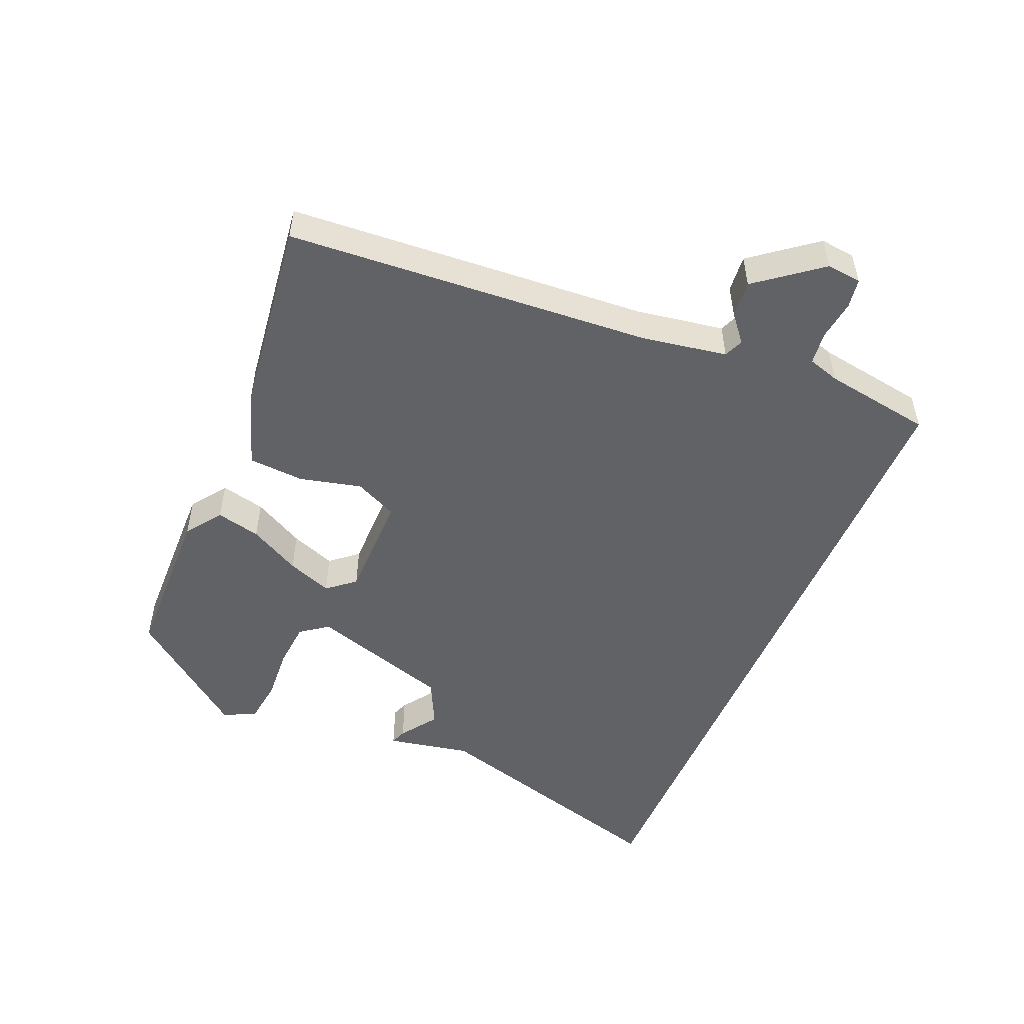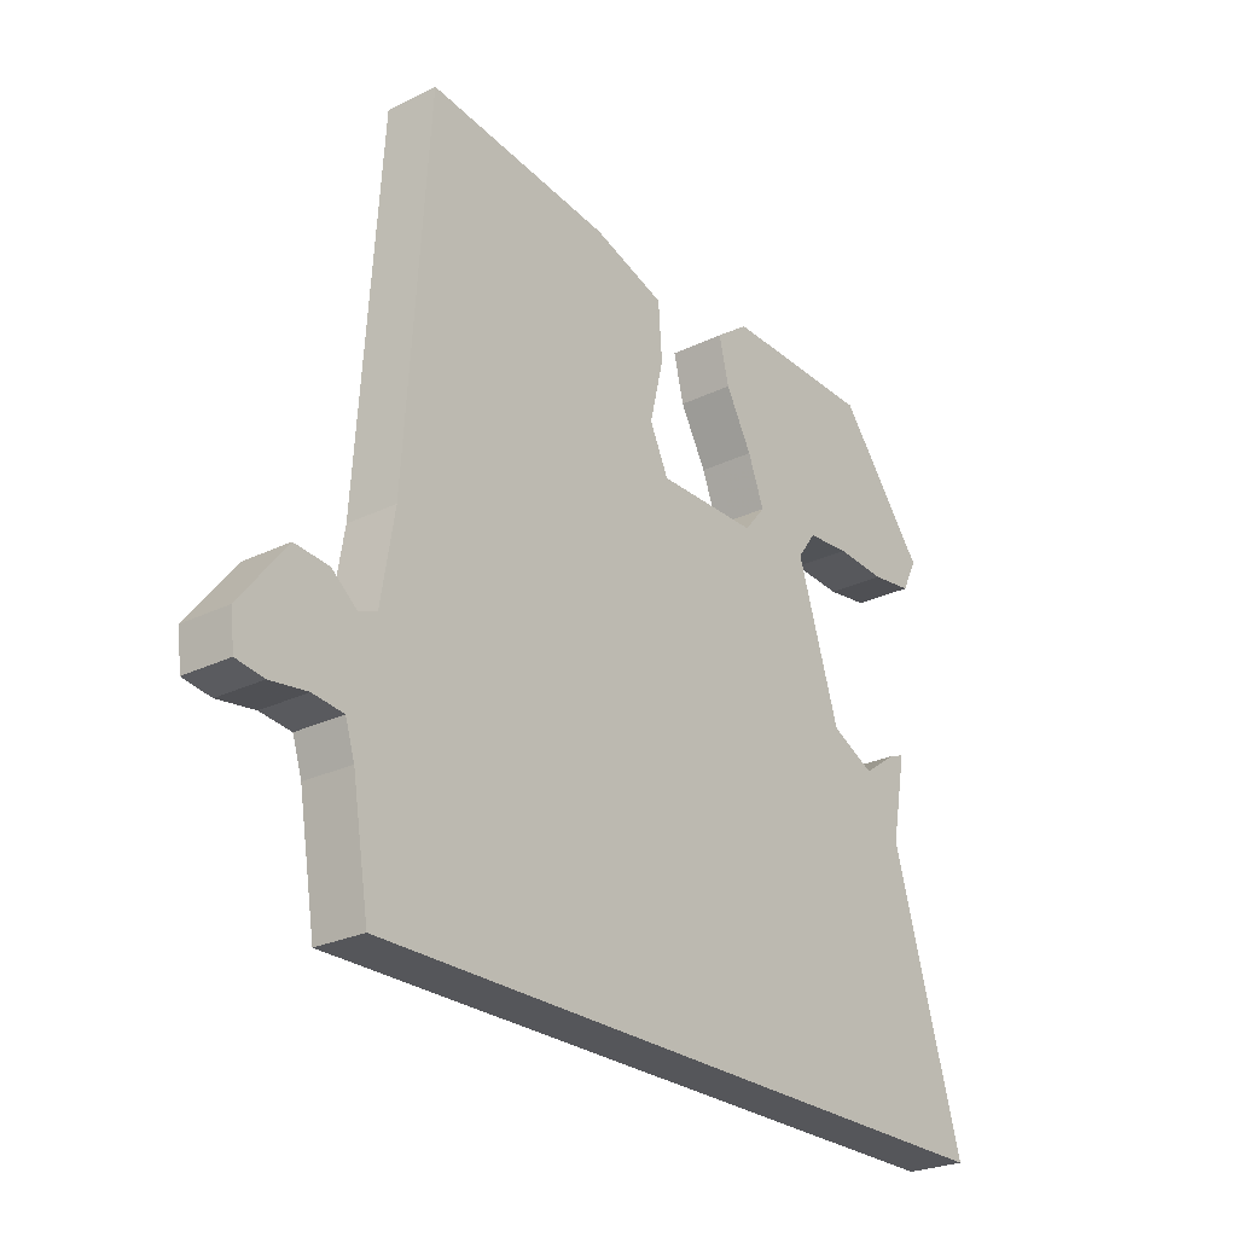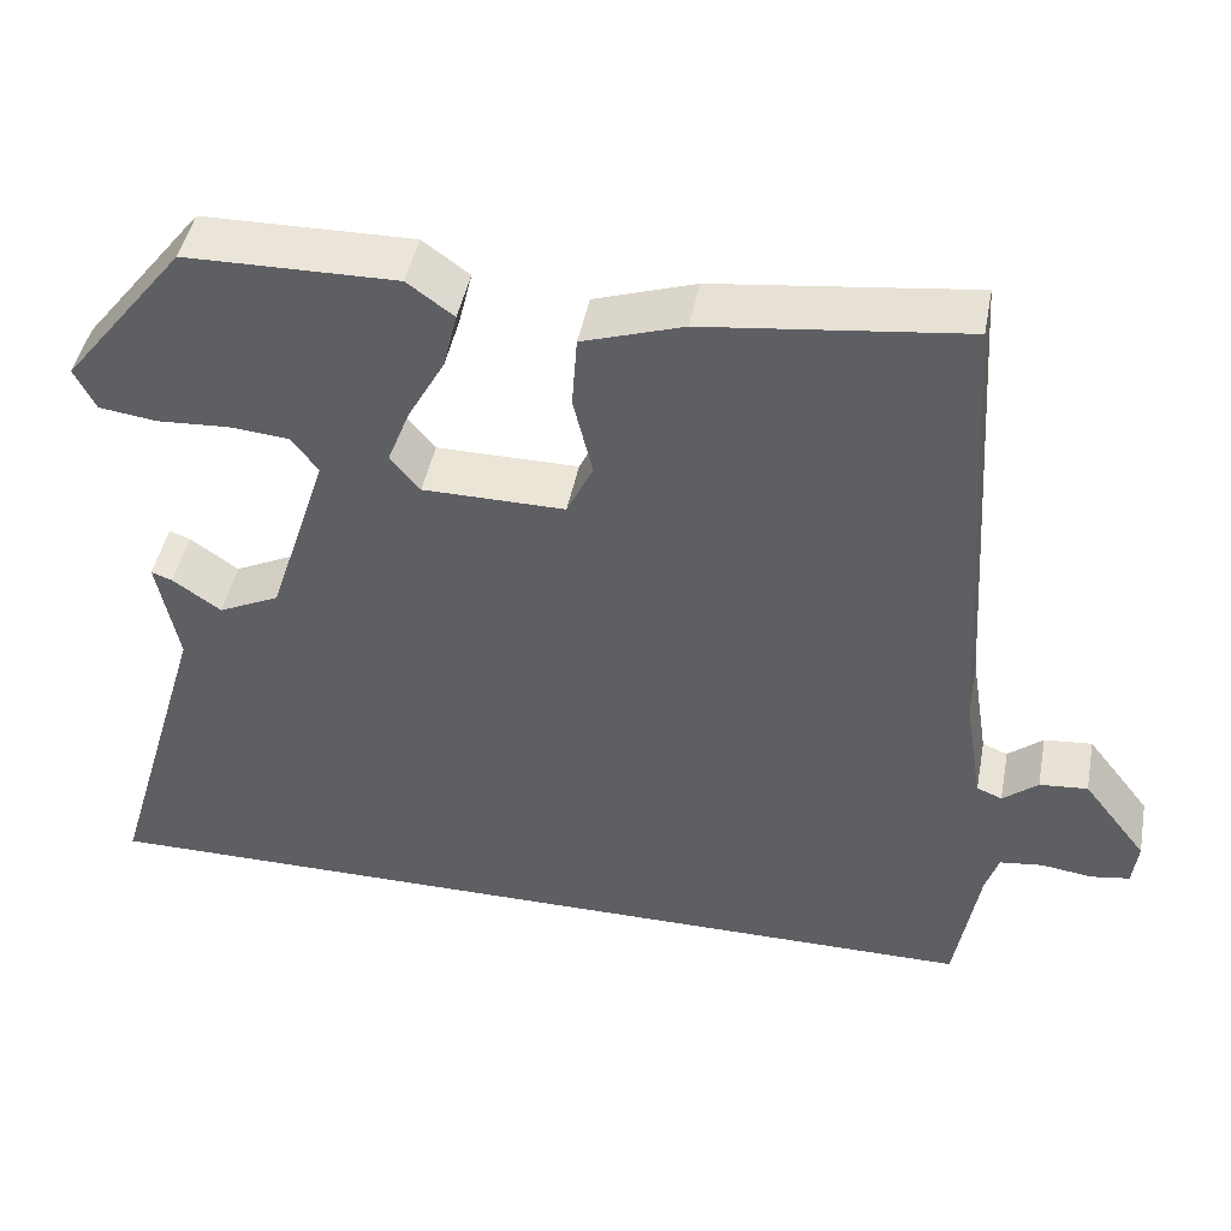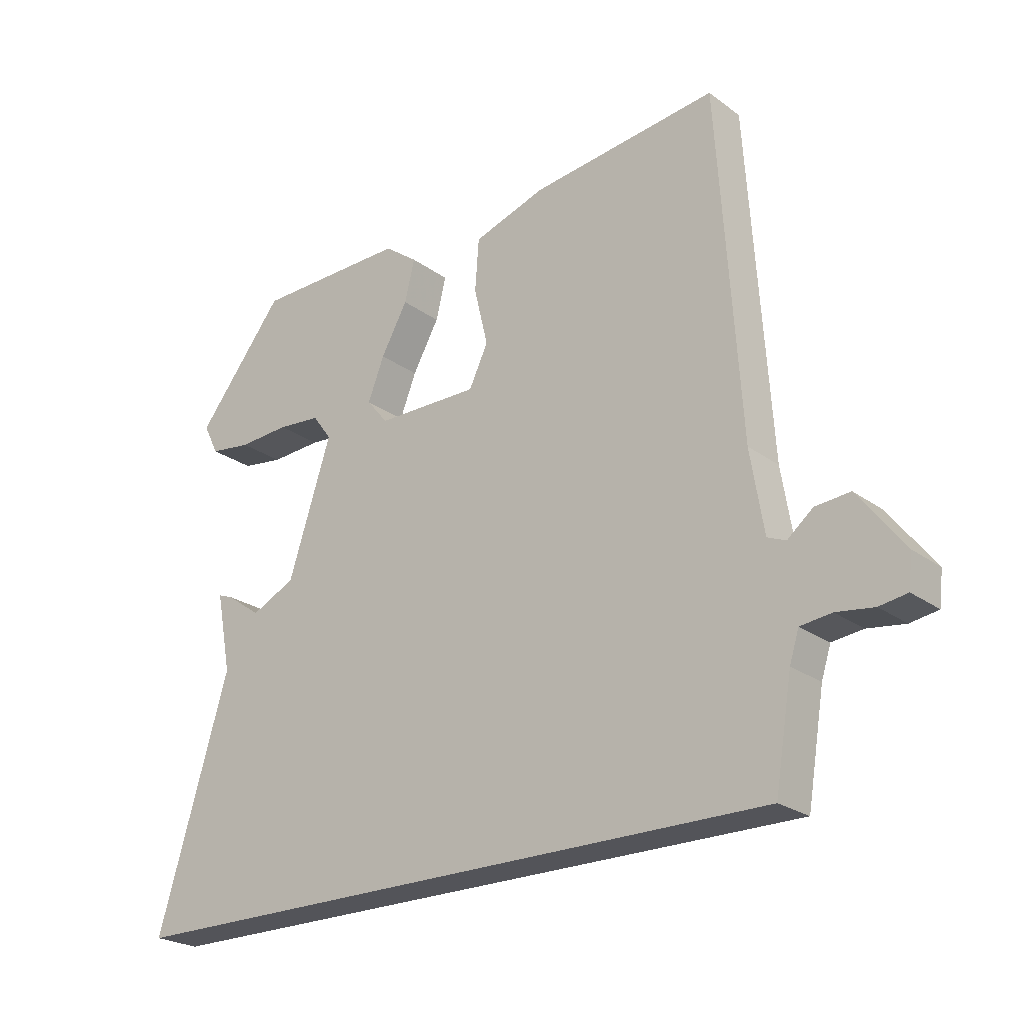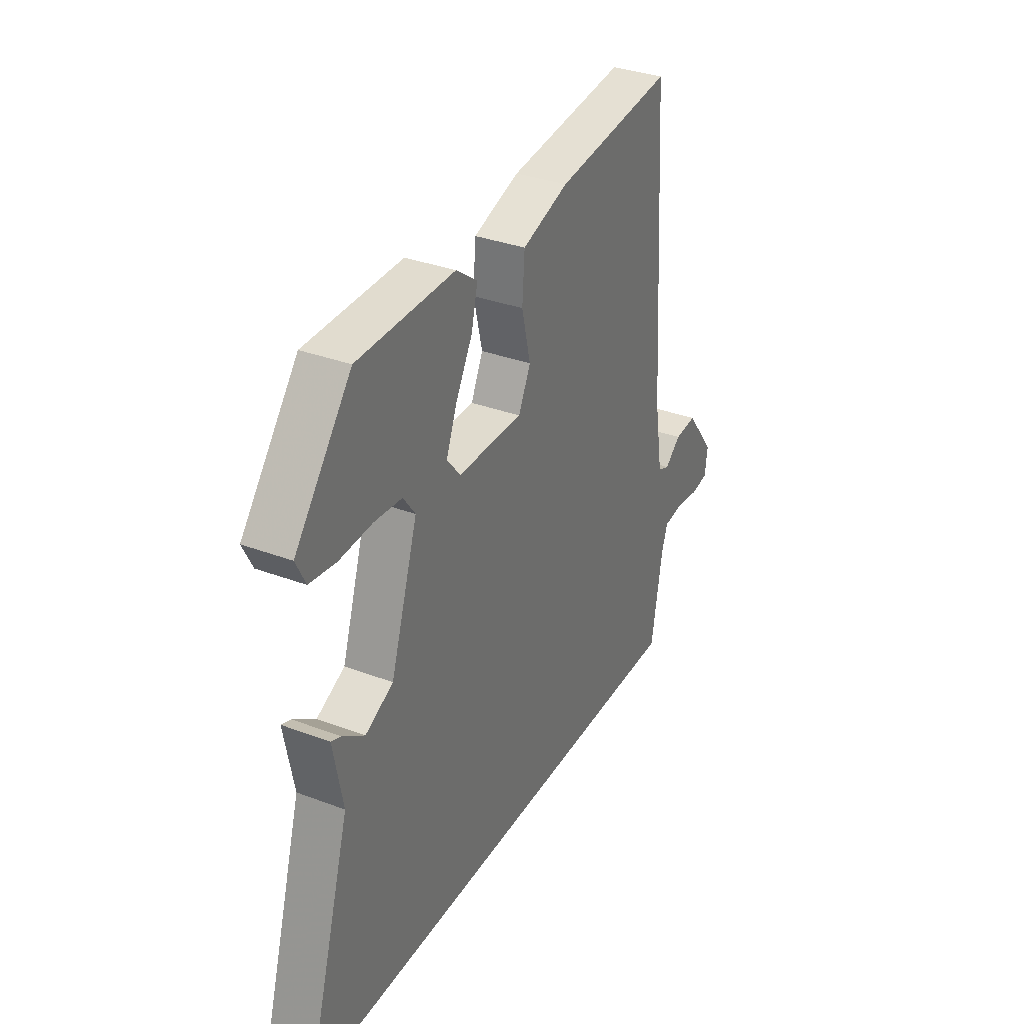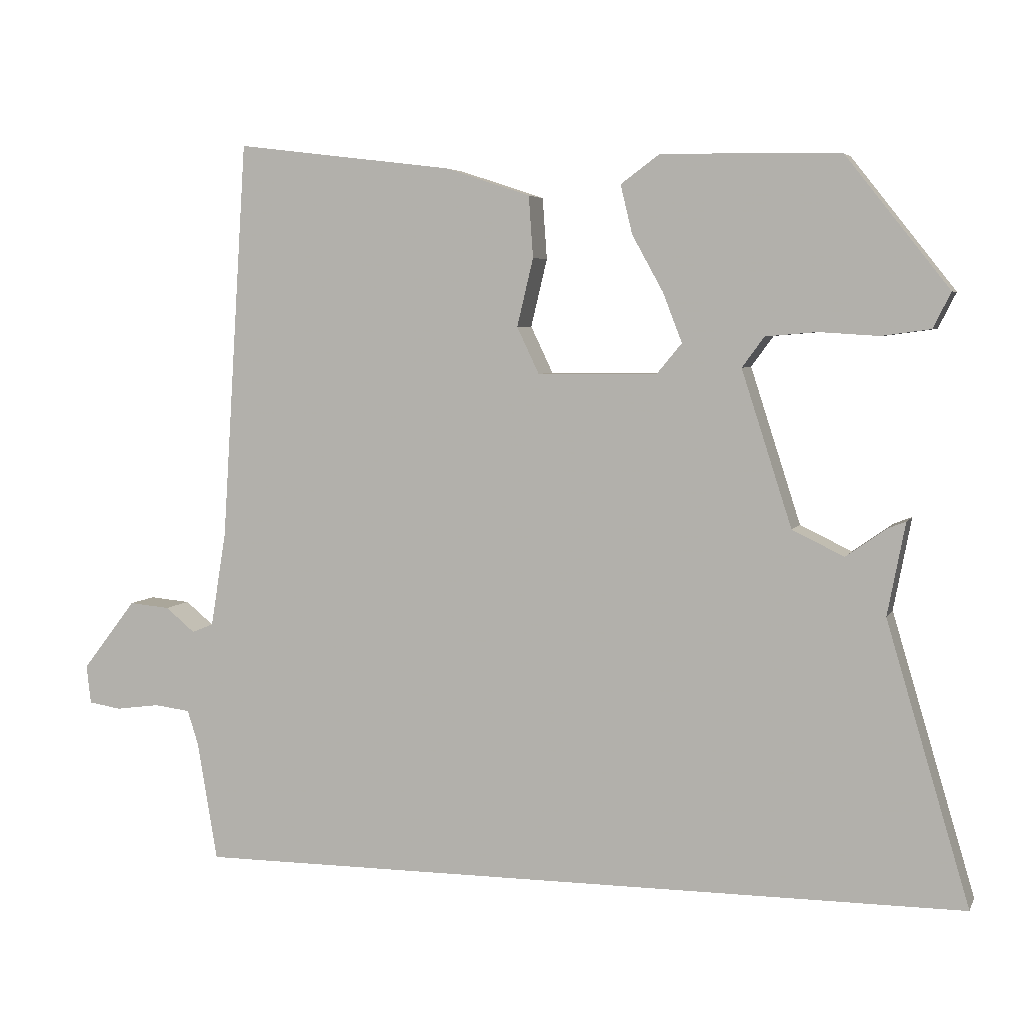
<metadata>
{"format":"obj","ext":"obj","renderer":"f3d","projection":"perspective","resolution":1024,"background":"white","views":[{"elev":-50.6,"azim":67.4,"up":"+Y"},{"elev":-25.9,"azim":127.9,"up":"+Z"},{"elev":45.6,"azim":10.8,"up":"+Z"},{"elev":-23.8,"azim":39.7,"up":"+Z"},{"elev":33.8,"azim":-62.8,"up":"+Z"},{"elev":5.0,"azim":-163.8,"up":"+Z"}]}
</metadata>
<code>
v 0.428 0.07 0.505
v 0.463 0.07 -0.036
v 0.484 0.07 -0.165
v 0.513 0.07 -0.177
v 0.553 0.07 -0.144
v 0.608 0.07 -0.139
v 0.681 0.07 -0.234
v 0.675 0.07 -0.286
v 0.631 0.07 -0.293
v 0.572 0.07 -0.285
v 0.523 0.07 -0.291
v 0.508 0.07 -0.338
v 0.481 0.07 -0.5
v -0.578 0.07 -0.5
v -0.465 0.07 -0.119
v -0.489 0.07 0.006
v -0.465 0.07 -0.003
v -0.41 0.07 -0.042
v -0.34 0.07 -0.008
v -0.272 0.07 0.203
v -0.302 0.07 0.244
v -0.371 0.07 0.25
v -0.452 0.07 0.245
v -0.518 0.07 0.254
v -0.542 0.07 0.302
v -0.402 0.07 0.479
v -0.161 0.07 0.483
v -0.108 0.07 0.444
v -0.124 0.07 0.378
v -0.166 0.07 0.302
v -0.192 0.07 0.235
v -0.158 0.07 0.194
v 0.004 0.07 0.193
v 0.034 0.07 0.256
v 0.012 0.07 0.348
v 0.018 0.07 0.431
v 0.133 0.07 0.469
v 0.428 0 0.505
v 0.463 0 -0.036
v 0.484 0 -0.165
v 0.513 0 -0.177
v 0.553 0 -0.144
v 0.608 0 -0.139
v 0.681 0 -0.234
v 0.675 0 -0.286
v 0.631 0 -0.293
v 0.572 0 -0.285
v 0.523 0 -0.291
v 0.508 0 -0.338
v 0.481 0 -0.5
v -0.578 0 -0.5
v -0.465 0 -0.119
v -0.489 0 0.006
v -0.465 0 -0.003
v -0.41 0 -0.042
v -0.34 0 -0.008
v -0.272 0 0.203
v -0.302 0 0.244
v -0.371 0 0.25
v -0.452 0 0.245
v -0.518 0 0.254
v -0.542 0 0.302
v -0.402 0 0.479
v -0.161 0 0.483
v -0.108 0 0.444
v -0.124 0 0.378
v -0.166 0 0.302
v -0.192 0 0.235
v -0.158 0 0.194
v 0.004 0 0.193
v 0.034 0 0.256
v 0.012 0 0.348
v 0.018 0 0.431
v 0.133 0 0.469
f 34 35 36 37
f 34 37 1 2
f 33 34 2 3
f 32 33 3
f 27 28 29 30
f 27 30 31
f 26 27 31
f 22 23 24 25
f 21 22 25 26
f 20 21 26 31
f 15 16 17 18
f 15 18 19
f 12 13 14 15
f 11 12 15 19
f 10 11 19 20
f 4 5 6 7
f 4 7 8 9
f 20 31 32
f 20 32 3
f 10 20 3
f 3 4 9 10
f 74 73 72 71
f 39 38 74 71
f 40 39 71 70
f 40 70 69
f 67 66 65 64
f 68 67 64
f 68 64 63
f 62 61 60 59
f 63 62 59 58
f 68 63 58 57
f 55 54 53 52
f 56 55 52
f 52 51 50 49
f 56 52 49 48
f 57 56 48 47
f 44 43 42 41
f 46 45 44 41
f 69 68 57
f 40 69 57
f 40 57 47
f 47 46 41 40
f 1 38 39 2
f 2 39 40 3
f 3 40 41 4
f 4 41 42 5
f 5 42 43 6
f 6 43 44 7
f 7 44 45 8
f 8 45 46 9
f 9 46 47 10
f 10 47 48 11
f 11 48 49 12
f 12 49 50 13
f 13 50 51 14
f 14 51 52 15
f 15 52 53 16
f 16 53 54 17
f 17 54 55 18
f 18 55 56 19
f 19 56 57 20
f 20 57 58 21
f 21 58 59 22
f 22 59 60 23
f 23 60 61 24
f 24 61 62 25
f 25 62 63 26
f 26 63 64 27
f 27 64 65 28
f 28 65 66 29
f 29 66 67 30
f 30 67 68 31
f 31 68 69 32
f 32 69 70 33
f 33 70 71 34
f 34 71 72 35
f 35 72 73 36
f 36 73 74 37
f 37 74 38 1

</code>
